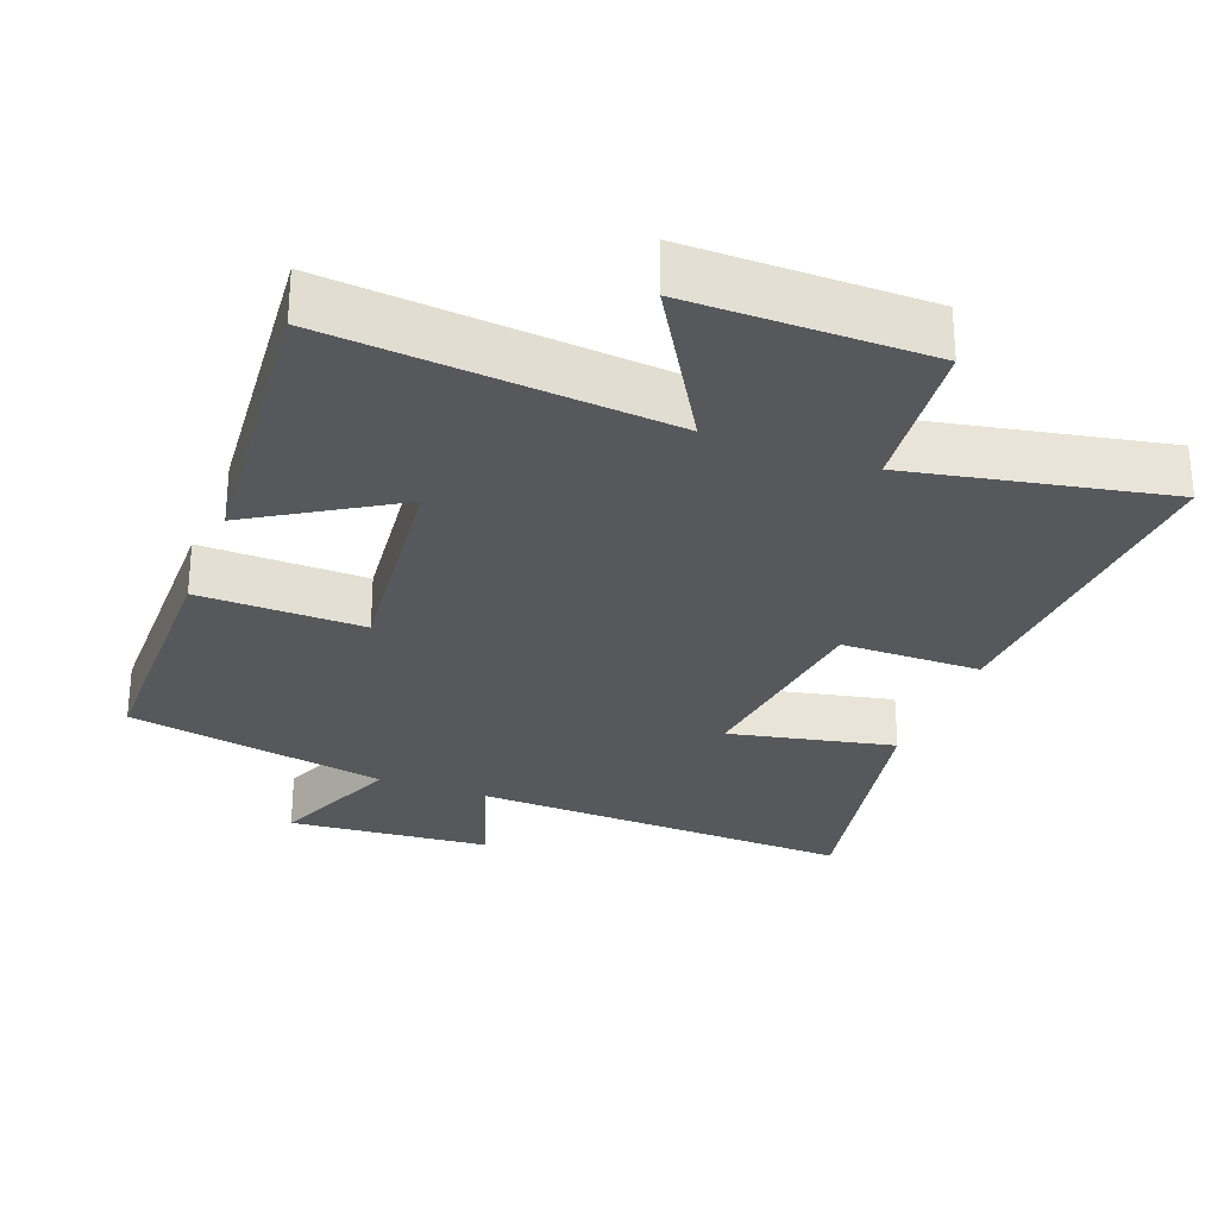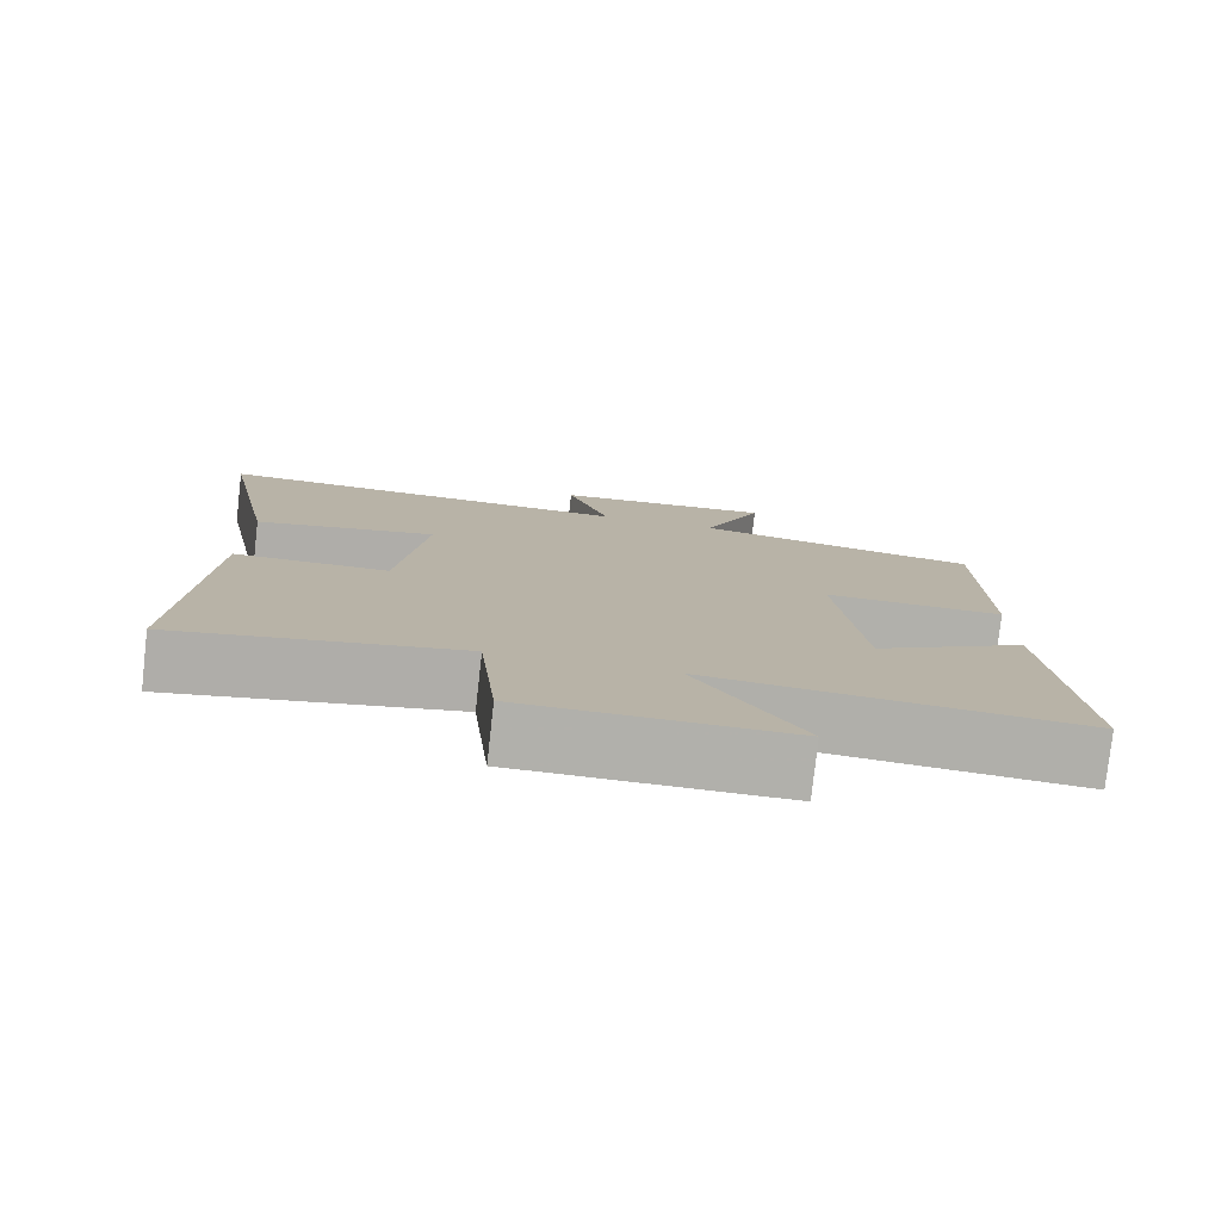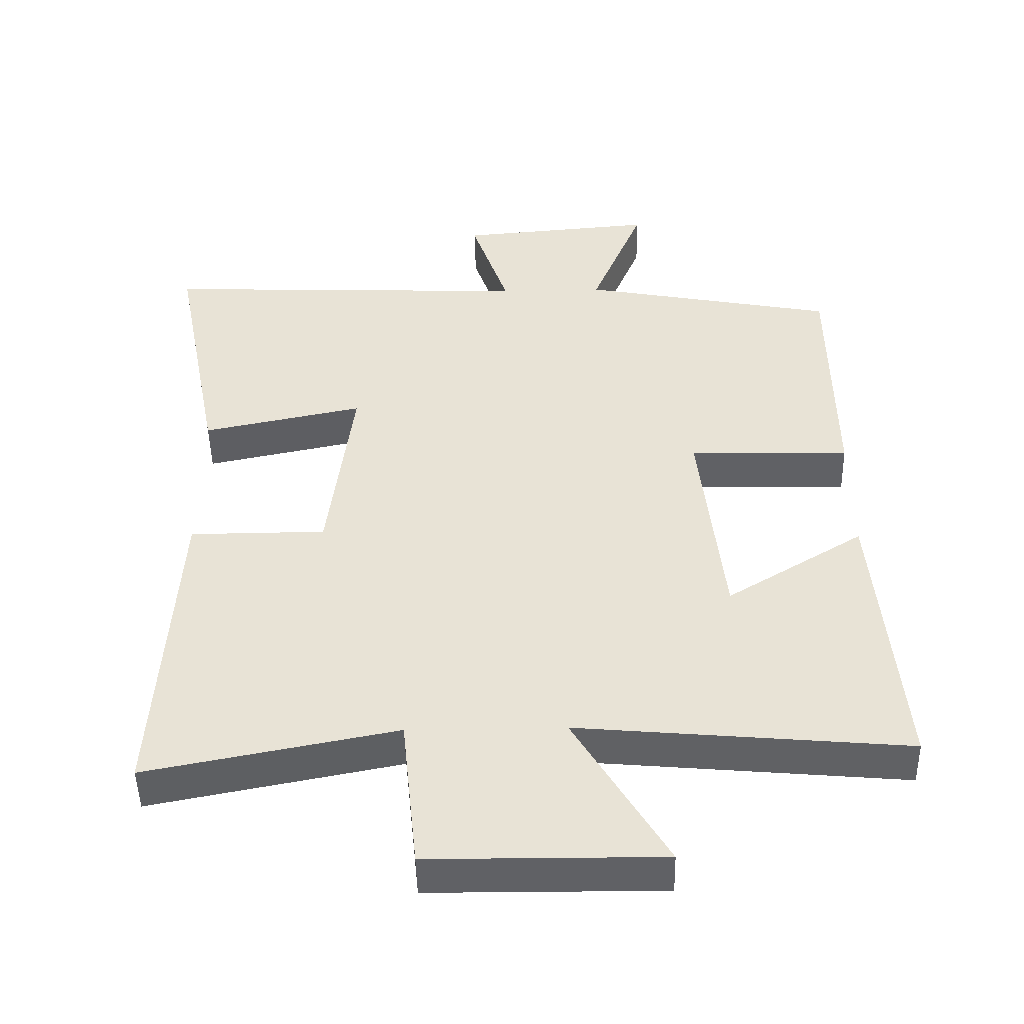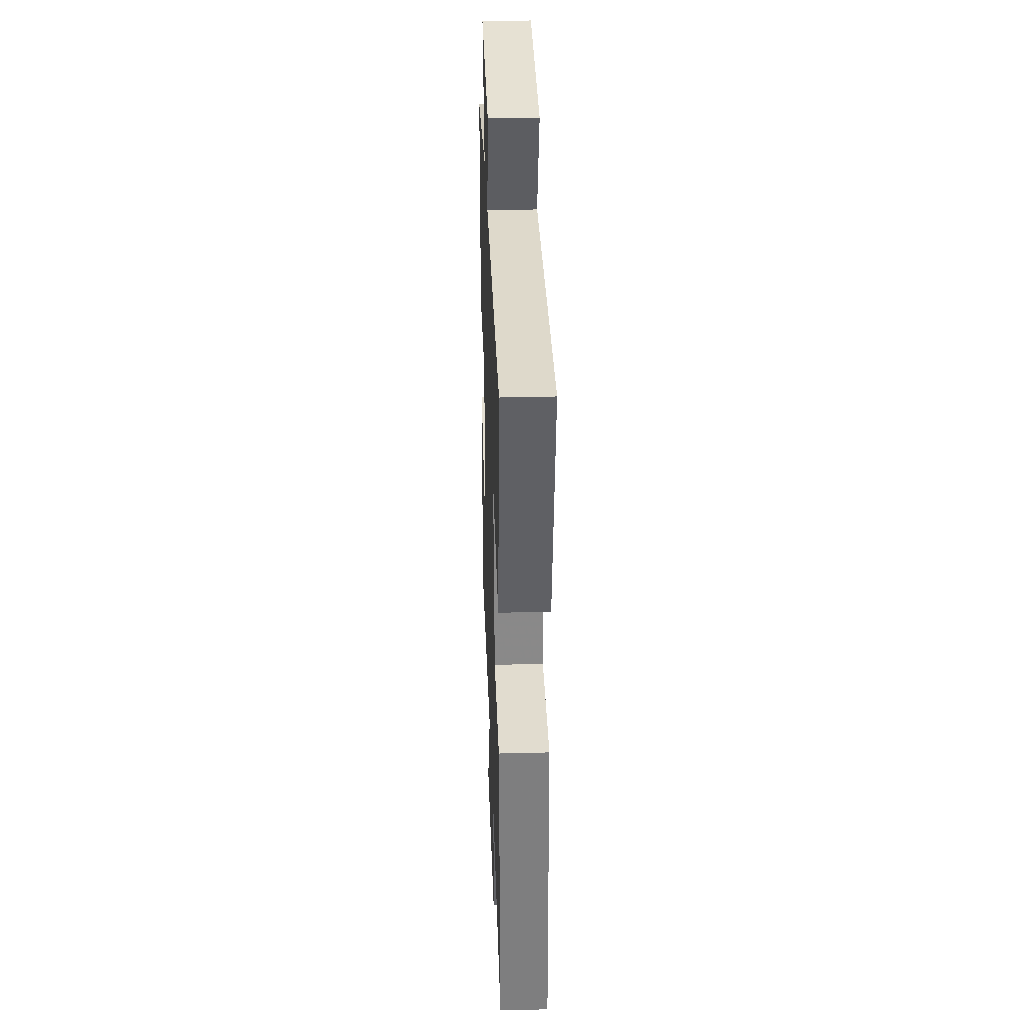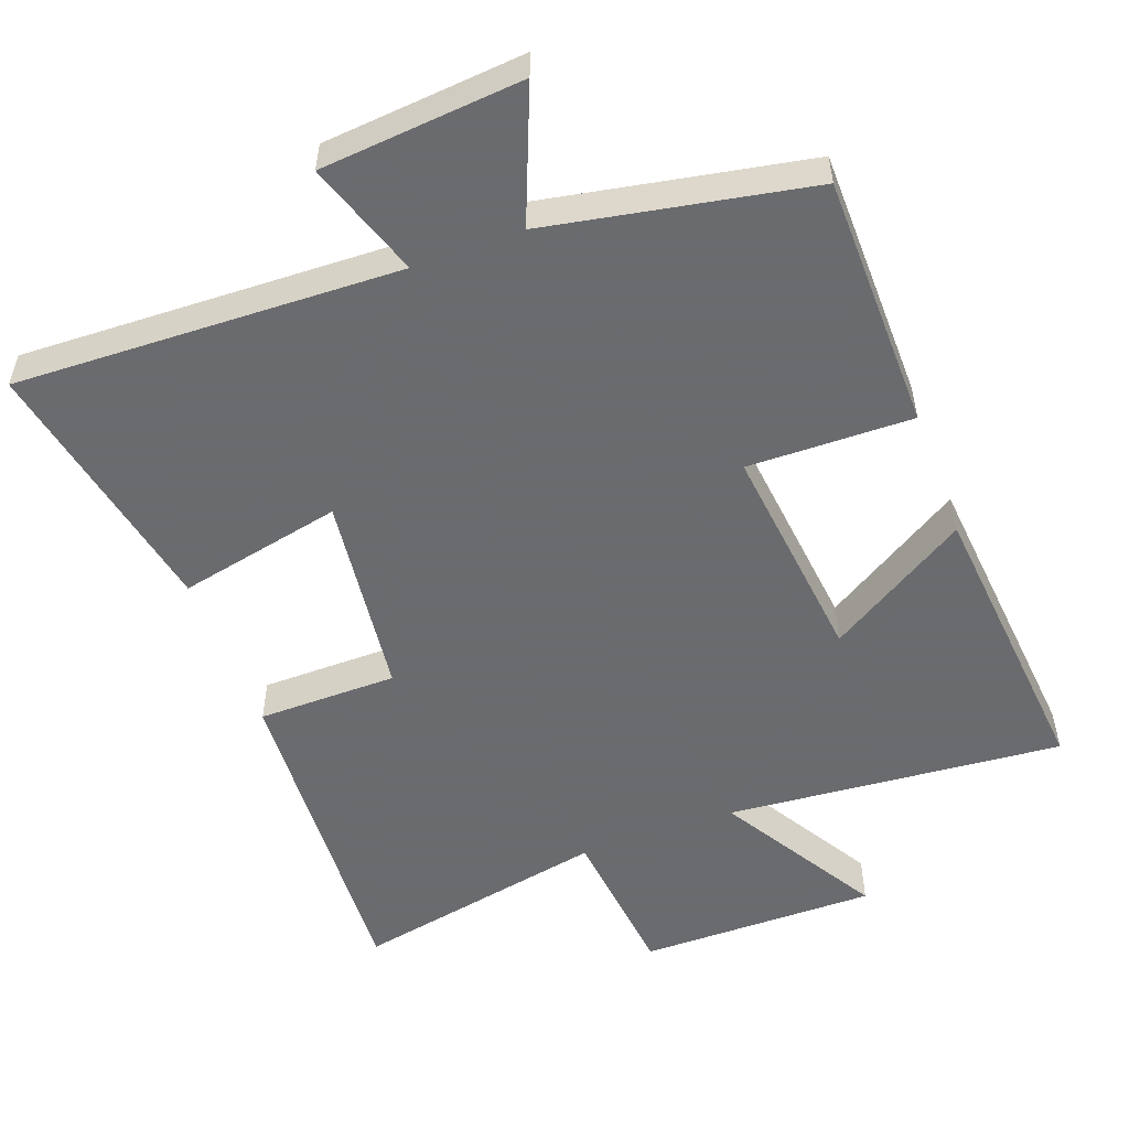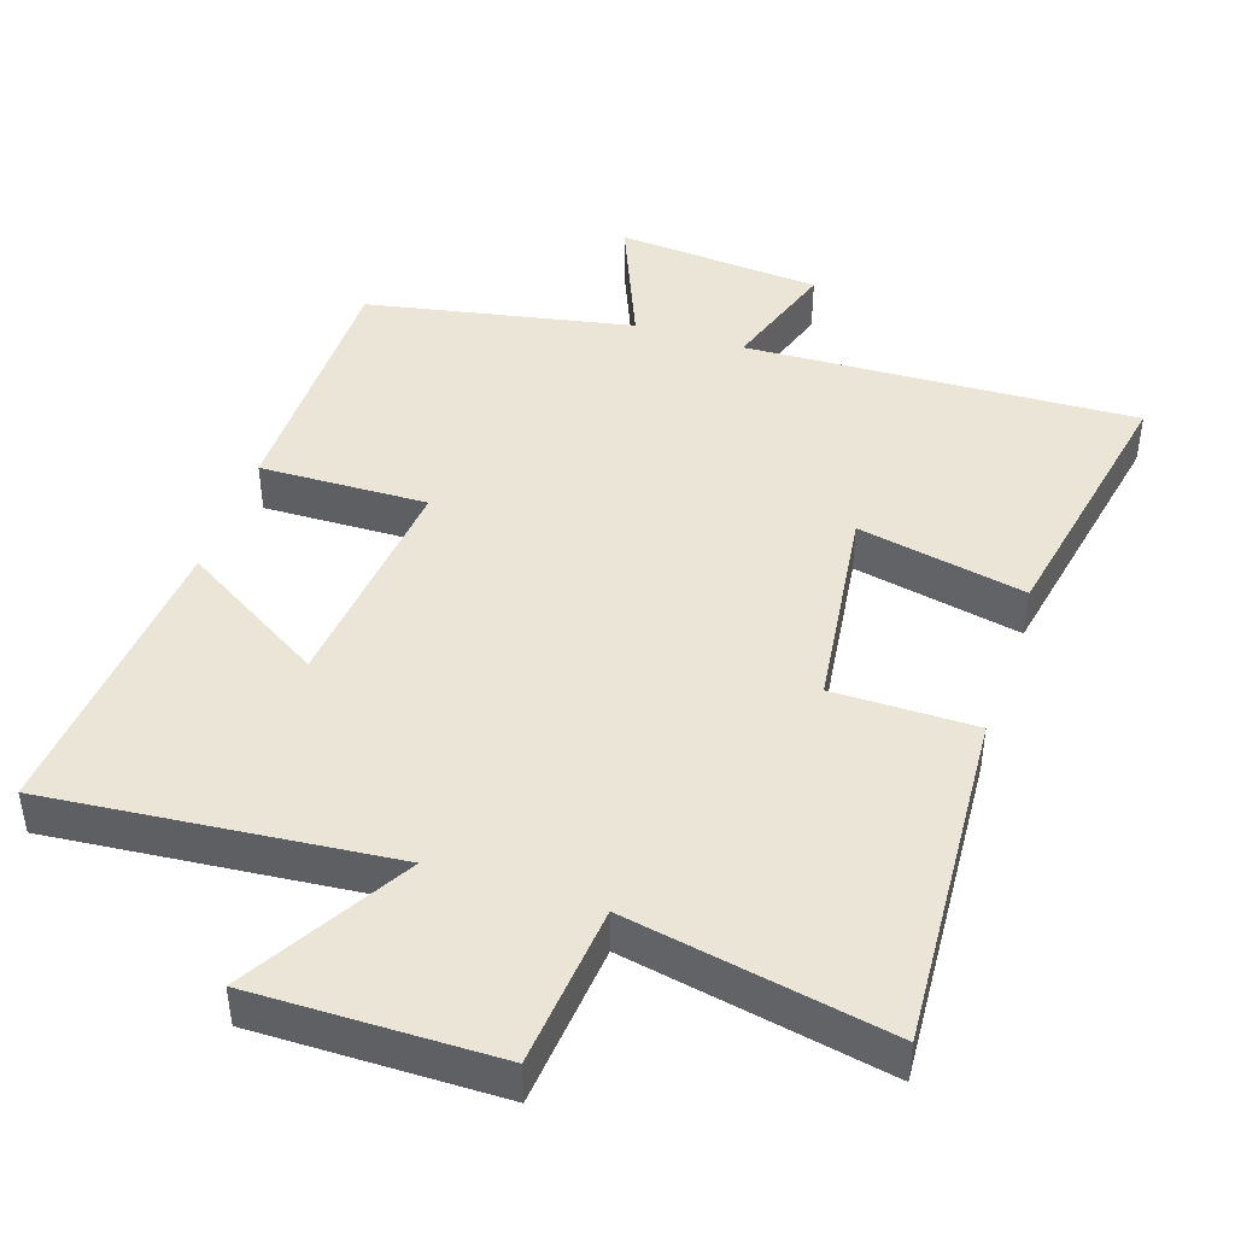
<metadata>
{"format":"obj","ext":"obj","renderer":"f3d","projection":"perspective","resolution":1024,"background":"white","views":[{"elev":-28.4,"azim":159.2,"up":"+Y"},{"elev":-78.5,"azim":-6.4,"up":"+Z"},{"elev":-47.7,"azim":1.2,"up":"+Z"},{"elev":34.0,"azim":-92.0,"up":"+Z"},{"elev":-53.3,"azim":20.5,"up":"+Y"},{"elev":44.2,"azim":-161.9,"up":"+Y"}]}
</metadata>
<code>
v -0.573 0.07 0.521
v -0.028 0.07 0.5
v -0.083 0.07 0.664
v 0.203 0.07 0.688
v 0.126 0.07 0.5
v 0.497 0.07 0.429
v 0.5 0.07 0.066
v 0.266 0.07 0.071
v 0.3 0.07 -0.247
v 0.5 0.07 -0.124
v 0.537 0.07 -0.543
v 0.06 0.07 -0.5
v 0.195 0.07 -0.728
v -0.143 0.07 -0.726
v -0.166 0.07 -0.5
v -0.528 0.07 -0.571
v -0.5 0.07 -0.097
v -0.302 0.07 -0.096
v -0.266 0.07 0.194
v -0.5 0.07 0.145
v -0.573 0 0.521
v -0.028 0 0.5
v -0.083 0 0.664
v 0.203 0 0.688
v 0.126 0 0.5
v 0.497 0 0.429
v 0.5 0 0.066
v 0.266 0 0.071
v 0.3 0 -0.247
v 0.5 0 -0.124
v 0.537 0 -0.543
v 0.06 0 -0.5
v 0.195 0 -0.728
v -0.143 0 -0.726
v -0.166 0 -0.5
v -0.528 0 -0.571
v -0.5 0 -0.097
v -0.302 0 -0.096
v -0.266 0 0.194
v -0.5 0 0.145
f 19 20 1 2
f 18 19 2
f 15 16 17 18
f 15 18 2
f 12 13 14 15
f 12 15 2
f 9 10 11 12
f 8 9 12 2
f 7 8 2
f 6 7 2
f 5 6 2
f 2 3 4 5
f 22 21 40 39
f 22 39 38
f 38 37 36 35
f 22 38 35
f 35 34 33 32
f 22 35 32
f 32 31 30 29
f 22 32 29 28
f 22 28 27
f 22 27 26
f 22 26 25
f 25 24 23 22
f 1 21 22 2
f 2 22 23 3
f 3 23 24 4
f 4 24 25 5
f 5 25 26 6
f 6 26 27 7
f 7 27 28 8
f 8 28 29 9
f 9 29 30 10
f 10 30 31 11
f 11 31 32 12
f 12 32 33 13
f 13 33 34 14
f 14 34 35 15
f 15 35 36 16
f 16 36 37 17
f 17 37 38 18
f 18 38 39 19
f 19 39 40 20
f 20 40 21 1

</code>
